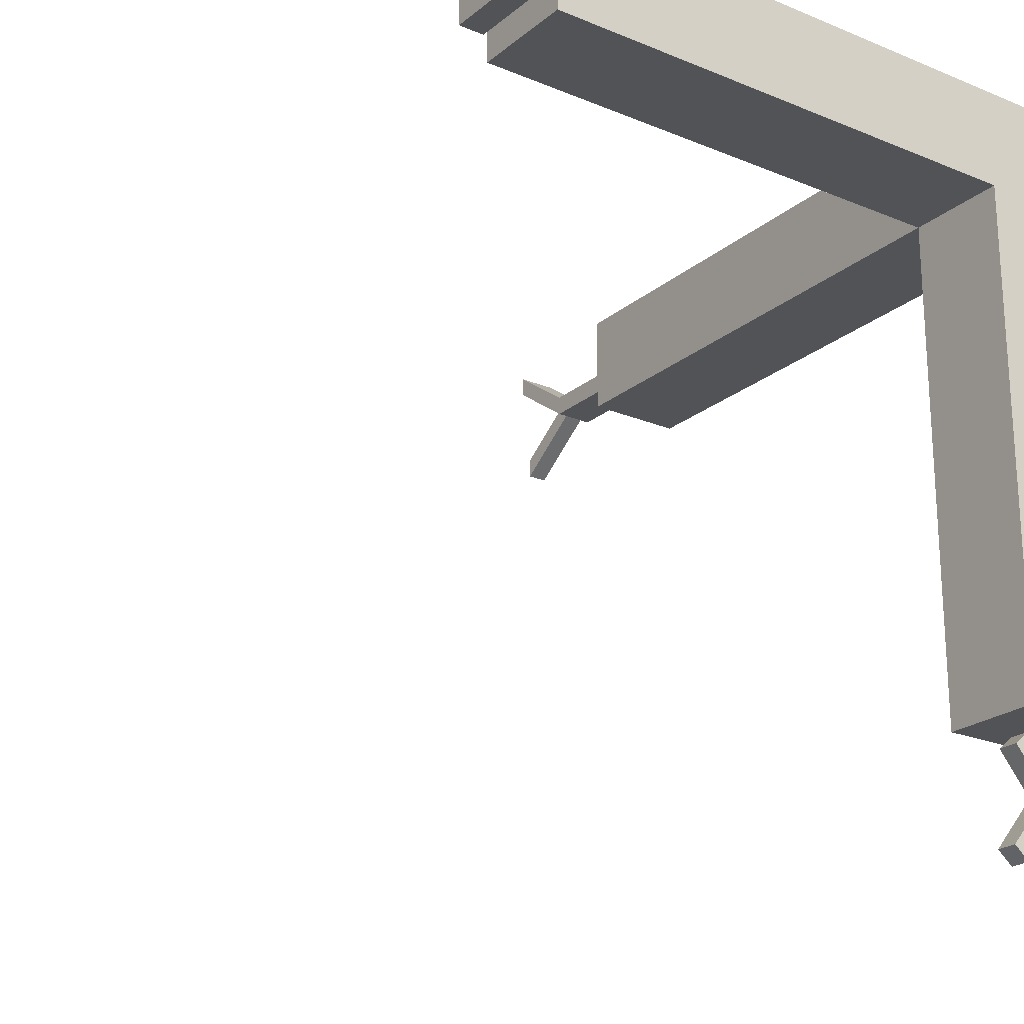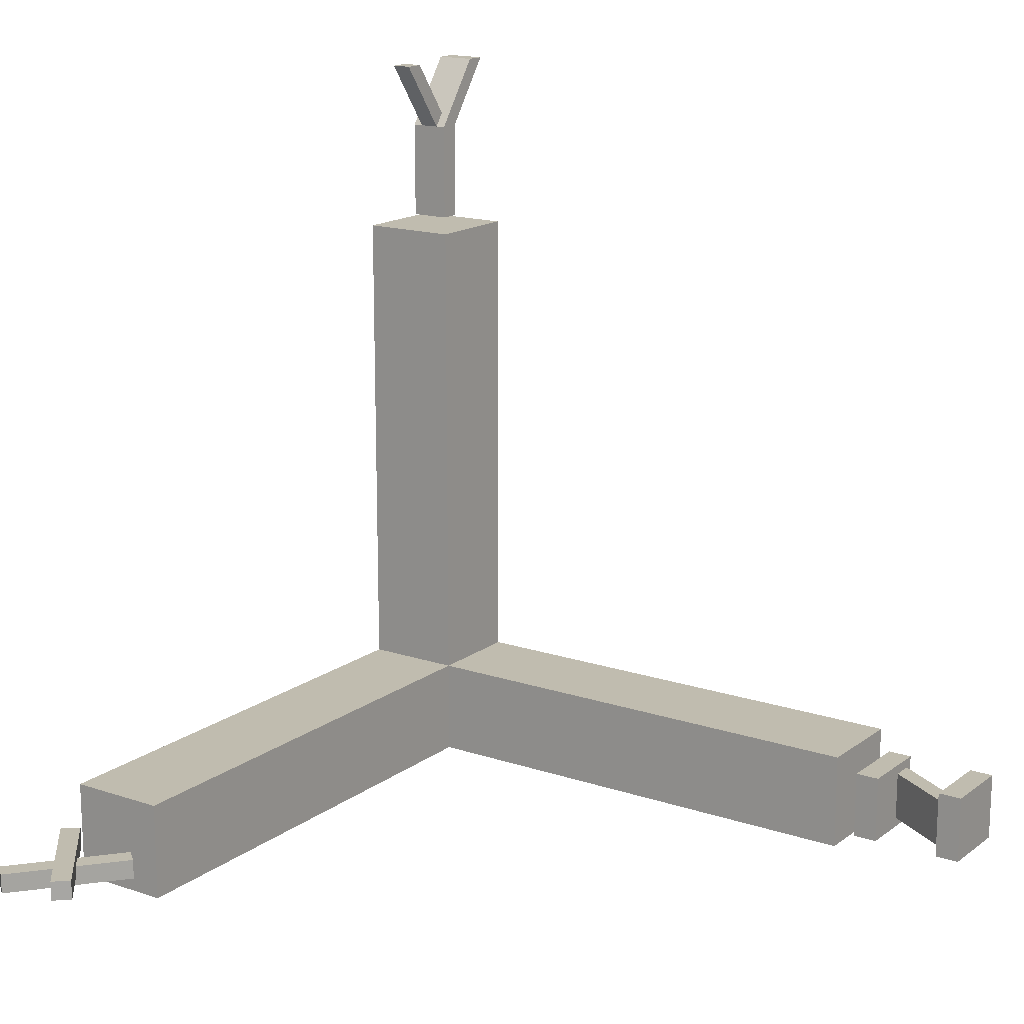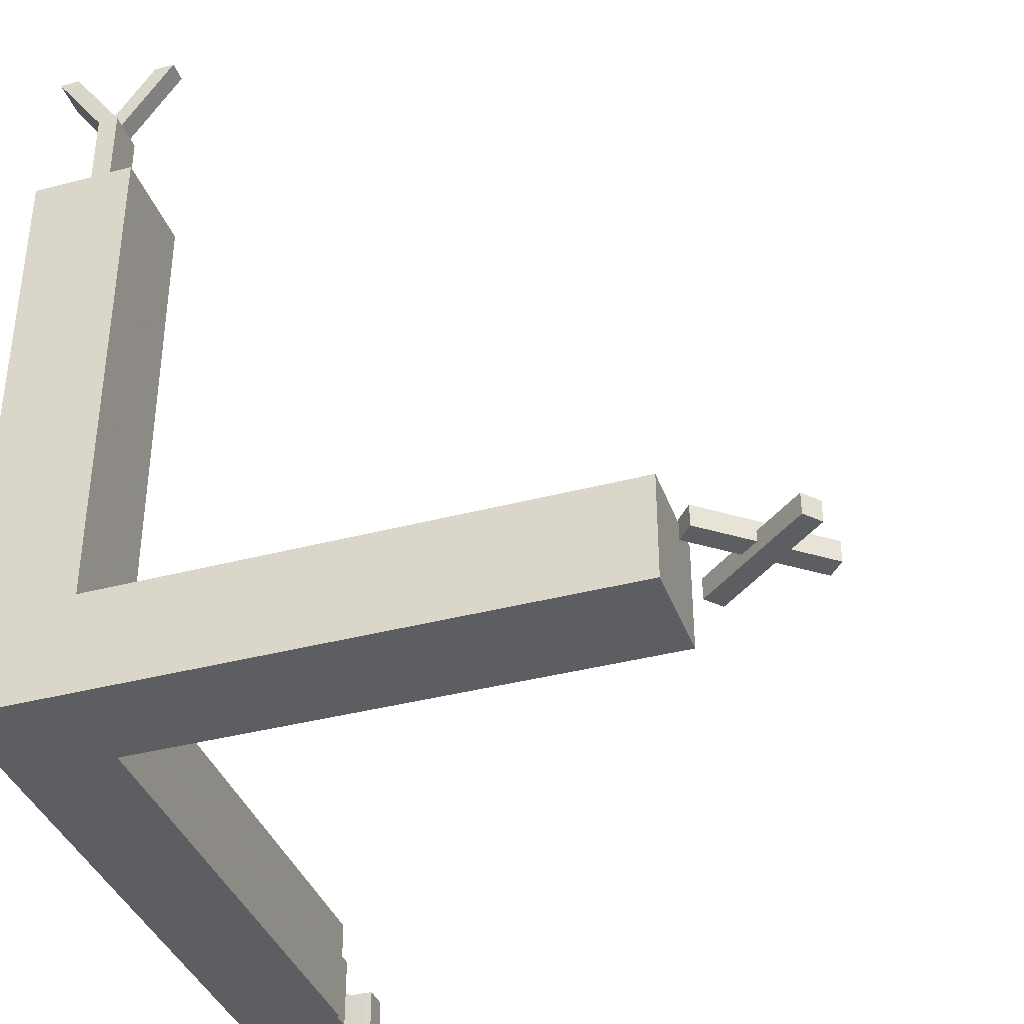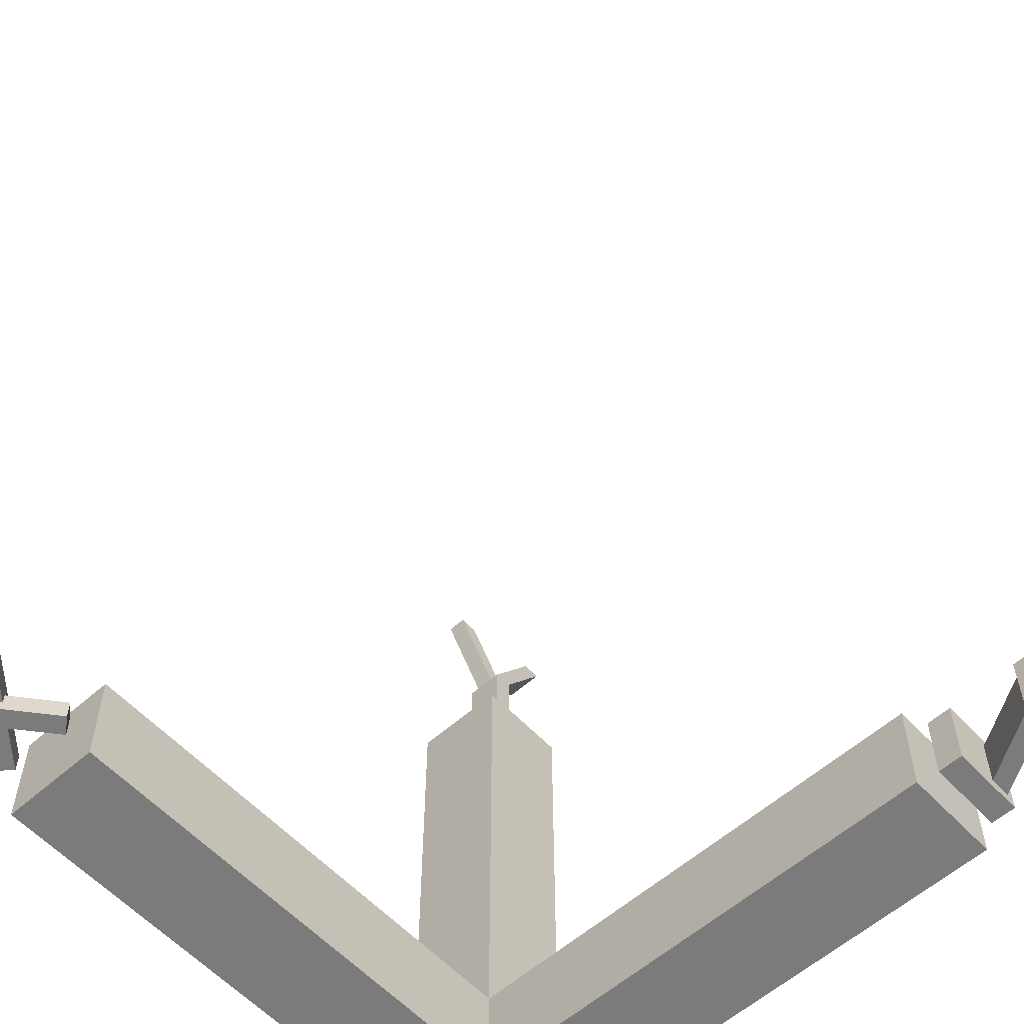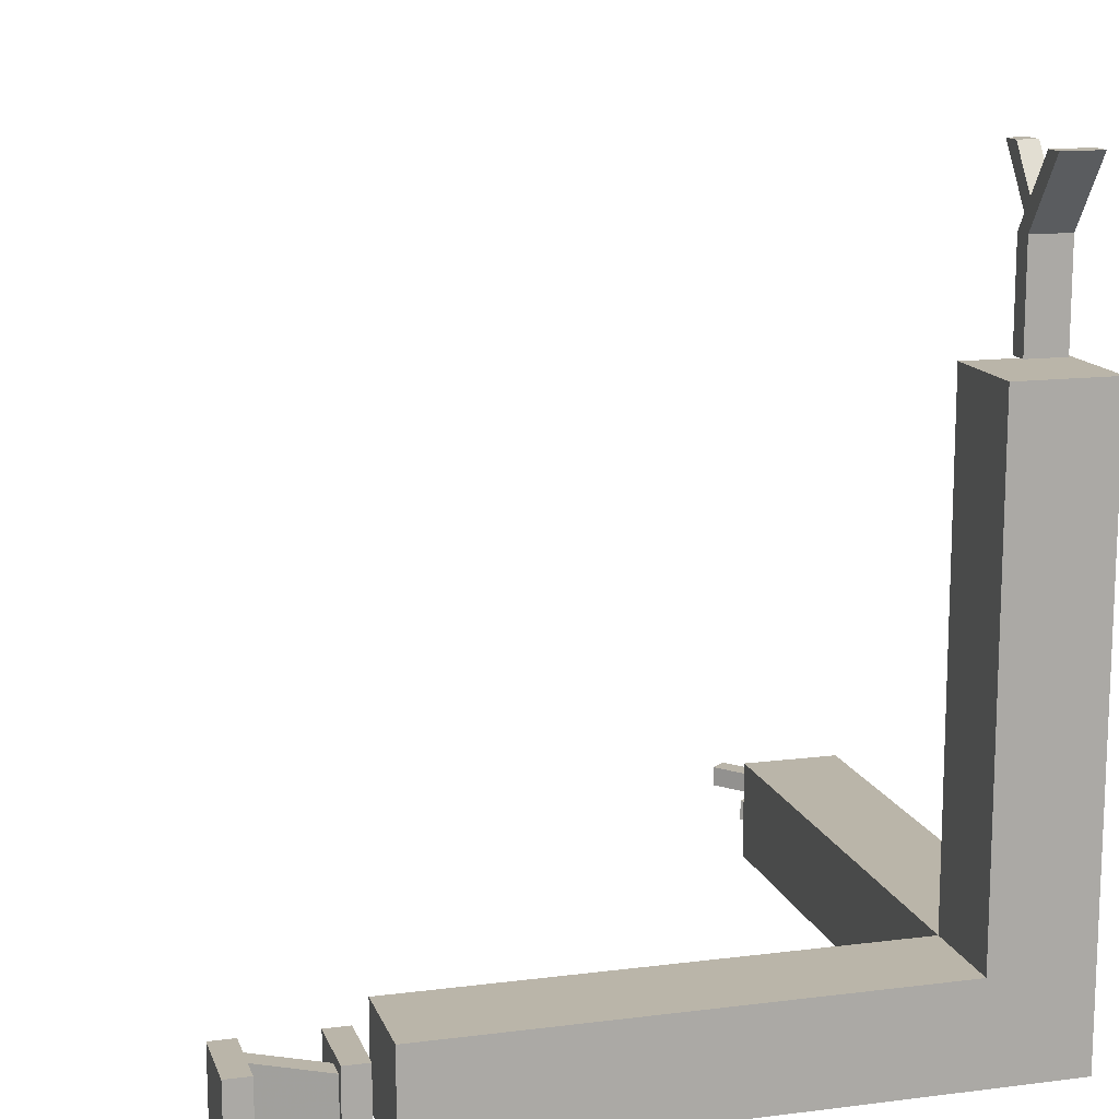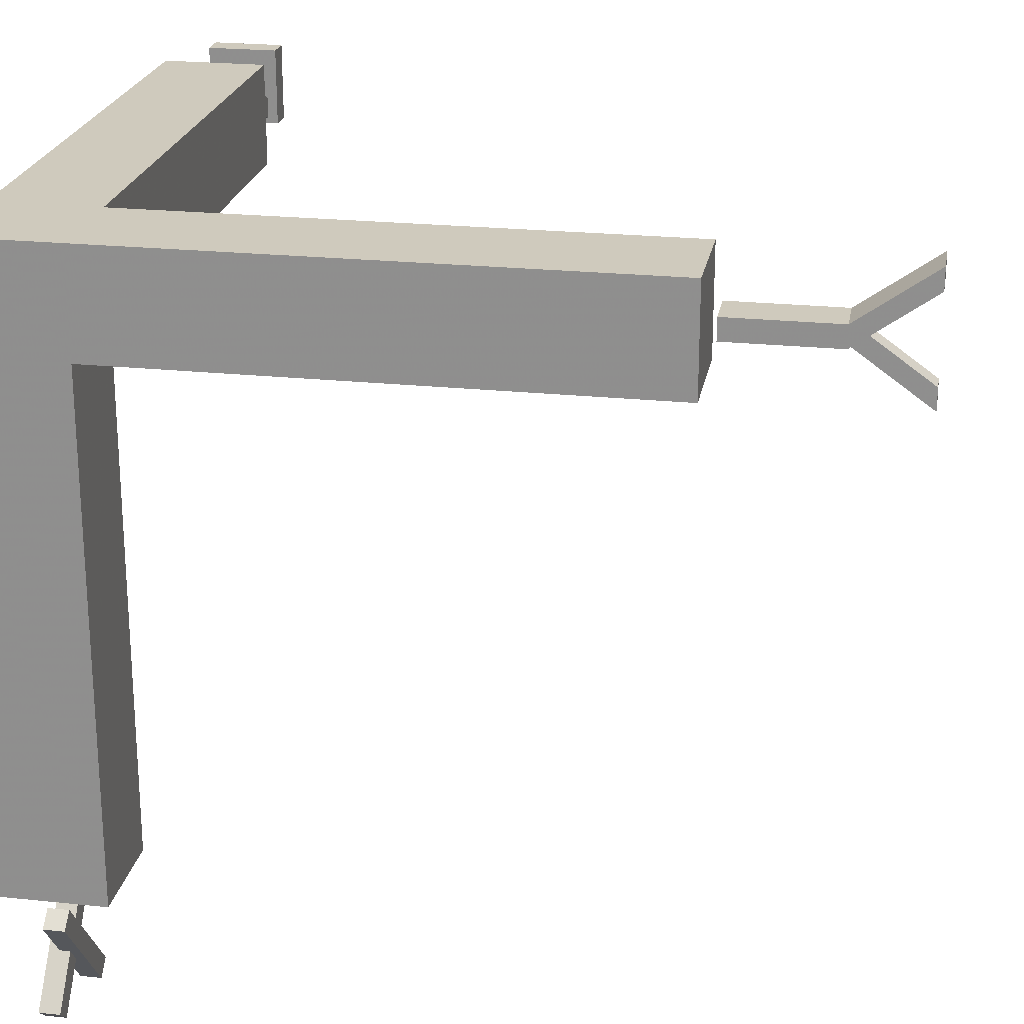
<metadata>
{"format":"obj","ext":"obj","renderer":"f3d","projection":"perspective","resolution":1024,"background":"white","views":[{"elev":-22.4,"azim":-35.7,"up":"+Z"},{"elev":16.3,"azim":-145.5,"up":"+Y"},{"elev":-37.7,"azim":108.7,"up":"+Y"},{"elev":-58.5,"azim":-137.6,"up":"+Y"},{"elev":13.7,"azim":-15.8,"up":"+Y"},{"elev":22.9,"azim":100.2,"up":"+Z"}]}
</metadata>
<code>
o Cube
v -1 0 -1
v -1 1 -1
v -1 0 -2
v -1 1 -2
v 0 0 -1
v 0 1 -1
v 0 0 -2
v 0 1 -2
v -1 1 -6
v -1 0 -6
v 0 0 -6
v 0 1 -6
v -1 0 0
v -1 1 0
v 0 1 0
v 0 0 0
v 0 6 -1
v -1 6 -1
v 0 6 0
v -1 6 0
v -6 0 -1
v -6 1 -1
v -6 0 0
v -6 1 0
v -0.7 6.1 -0.4
v -0.7 7.1 -0.4
v -0.7 6.1 -0.6
v -0.7 7.1 -0.6
v -0.3 6.1 -0.4
v -0.3 7.1 -0.4
v -0.3 6.1 -0.6
v -0.3 7.1 -0.6
v -0.7 7.8 0.1
v -0.7 7.8 -0.1
v -0.3 7.8 -0.1
v -0.3 7.8 0.1
v -0.4 7.1 -0.6
v -0.4 7.1 -0.4
v -0.6 7.1 -0.6
v -0.6 7.1 -0.4
v -0.4 7.8 -1.1
v -0.4 7.8 -0.9
v -0.6 7.8 -0.9
v -0.6 7.8 -1.1
v 0.03947 0.3 -7.134
v -0.7878 0.3 -6.138
v 0.03947 0.5 -7.134
v -0.7878 0.5 -6.138
v -0.1122 0.3 -7.262
v -0.9395 0.3 -6.266
v -0.1122 0.5 -7.262
v -0.9395 0.5 -6.266
v -0.1122 0.4 -6.138
v -0.9395 0.4 -7.134
v 0.03947 0.4 -6.266
v -0.7878 0.4 -7.262
v -0.1122 0.6 -6.138
v -0.9395 0.6 -7.134
v 0.03947 0.6 -6.266
v -0.7878 0.6 -7.262
v -6.166 0.1182 -0.8811
v -6.166 0.1182 -0.1189
v -6.416 0.1182 -0.8811
v -6.416 0.1182 -0.1189
v -6.166 0.8182 -0.8811
v -6.166 0.8182 -0.1189
v -6.416 0.8182 -0.8811
v -6.416 0.8182 -0.1189
v -7.083 0.2182 -0.8234
v -6.201 0.2182 -0.2844
v -7.259 0.2182 -0.7156
v -6.378 0.2182 -0.1766
v -7.083 0.7182 -0.8234
v -6.201 0.7182 -0.2844
v -7.259 0.7182 -0.7156
v -6.378 0.7182 -0.1766
v -7.104 0.1182 -0.8811
v -7.104 0.1182 -0.1189
v -7.354 0.1182 -0.8811
v -7.354 0.1182 -0.1189
v -7.104 0.8182 -0.8811
v -7.104 0.8182 -0.1189
v -7.354 0.8182 -0.8811
v -7.354 0.8182 -0.1189
f 8 7 12
f 7 3 11
f 6 16 5
f 9 11 10
f 15 13 16
f 14 23 13
f 5 13 1
f 14 18 2
f 18 19 17
f 15 20 14
f 6 19 15
f 2 17 6
f 21 24 22
f 2 24 14
f 1 22 2
f 13 21 1
f 4 10 3
f 8 4 6
f 26 27 25
f 28 31 27
f 32 29 31
f 30 25 29
f 31 25 27
f 30 35 36
f 34 36 35
f 26 34 28
f 30 33 26
f 28 35 32
f 39 43 44
f 42 44 43
f 37 42 38
f 39 41 37
f 40 42 43
f 48 50 46
f 47 52 48
f 45 48 46
f 50 45 46
f 45 51 47
f 51 50 52
f 54 55 53
f 56 59 55
f 59 58 57
f 58 53 57
f 55 57 53
f 56 58 60
f 62 63 61
f 63 68 67
f 68 65 67
f 66 61 65
f 67 61 63
f 68 62 66
f 69 72 71
f 72 75 71
f 76 73 75
f 74 69 73
f 75 69 71
f 76 70 74
f 78 79 77
f 80 83 79
f 84 81 83
f 82 77 81
f 83 77 79
f 84 78 82
f 8 6 5
f 7 11 12
f 8 5 7
f 7 5 1
f 3 10 11
f 7 1 3
f 6 15 16
f 9 12 11
f 15 14 13
f 14 24 23
f 5 16 13
f 14 20 18
f 18 20 19
f 15 19 20
f 6 17 19
f 2 18 17
f 21 23 24
f 2 22 24
f 1 21 22
f 13 23 21
f 3 1 2
f 4 9 10
f 3 2 4
f 8 12 9
f 4 2 6
f 8 9 4
f 26 28 27
f 28 32 31
f 32 30 29
f 30 26 25
f 31 29 25
f 30 32 35
f 34 33 36
f 26 33 34
f 30 36 33
f 28 34 35
f 39 40 43
f 42 41 44
f 37 41 42
f 39 44 41
f 40 38 42
f 48 52 50
f 47 51 52
f 45 47 48
f 50 49 45
f 45 49 51
f 51 49 50
f 54 56 55
f 56 60 59
f 59 60 58
f 58 54 53
f 55 59 57
f 56 54 58
f 62 64 63
f 63 64 68
f 68 66 65
f 66 62 61
f 67 65 61
f 68 64 62
f 69 70 72
f 72 76 75
f 76 74 73
f 74 70 69
f 75 73 69
f 76 72 70
f 78 80 79
f 80 84 83
f 84 82 81
f 82 78 77
f 83 81 77
f 84 80 78

</code>
